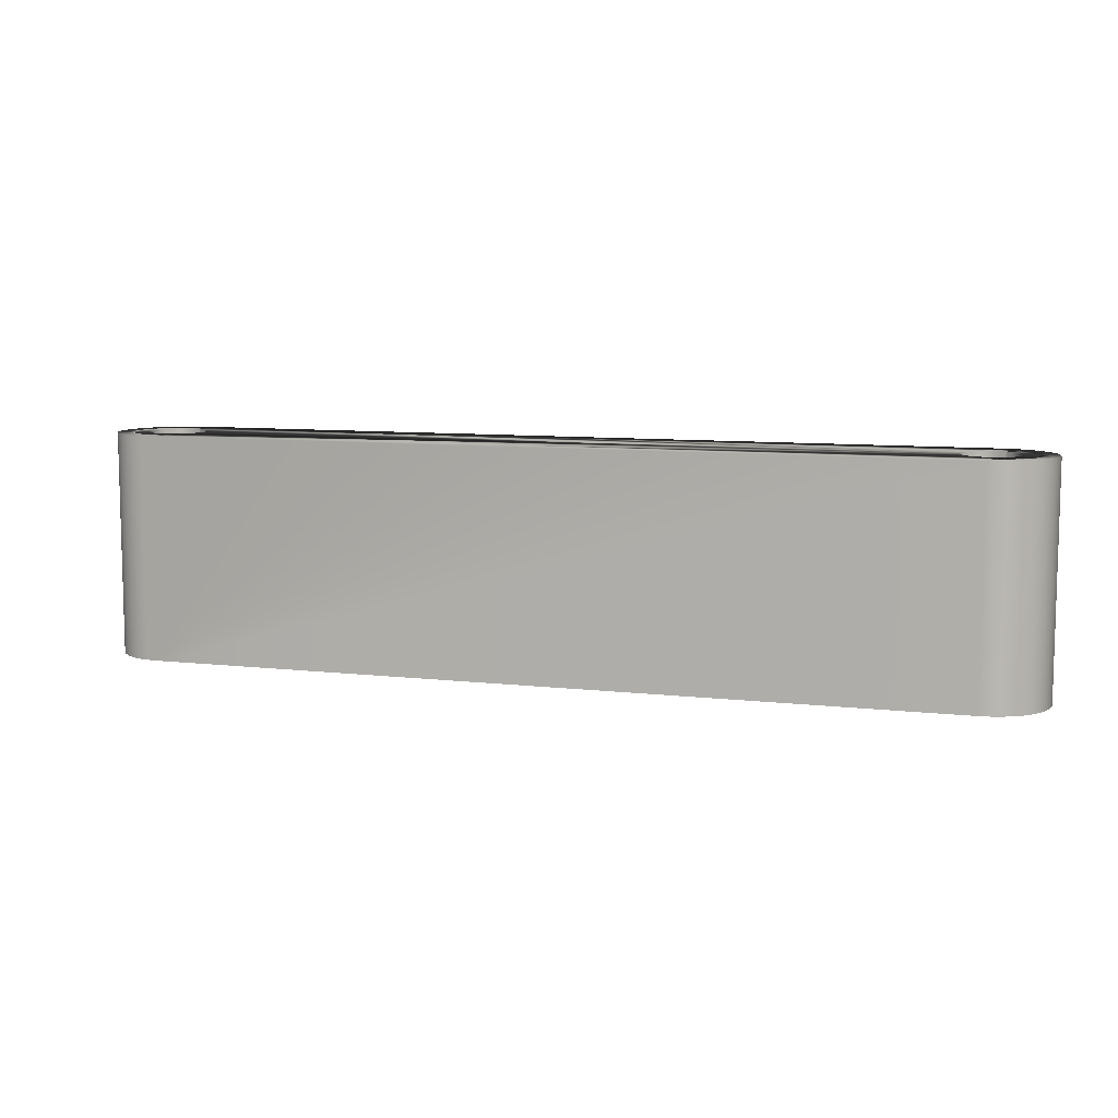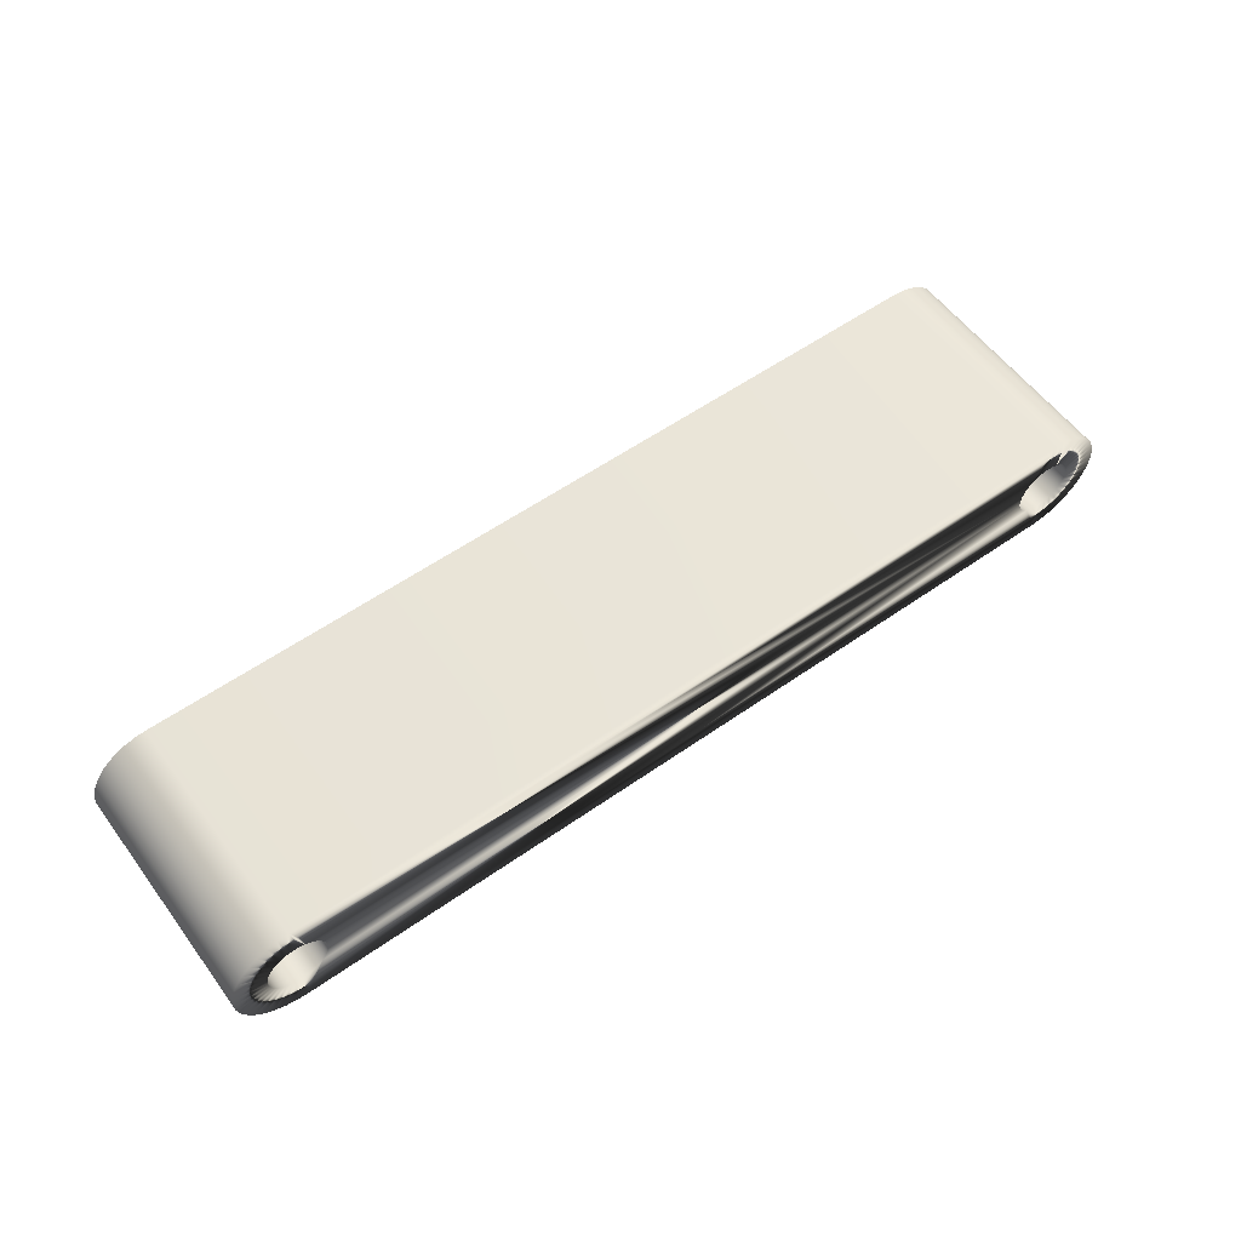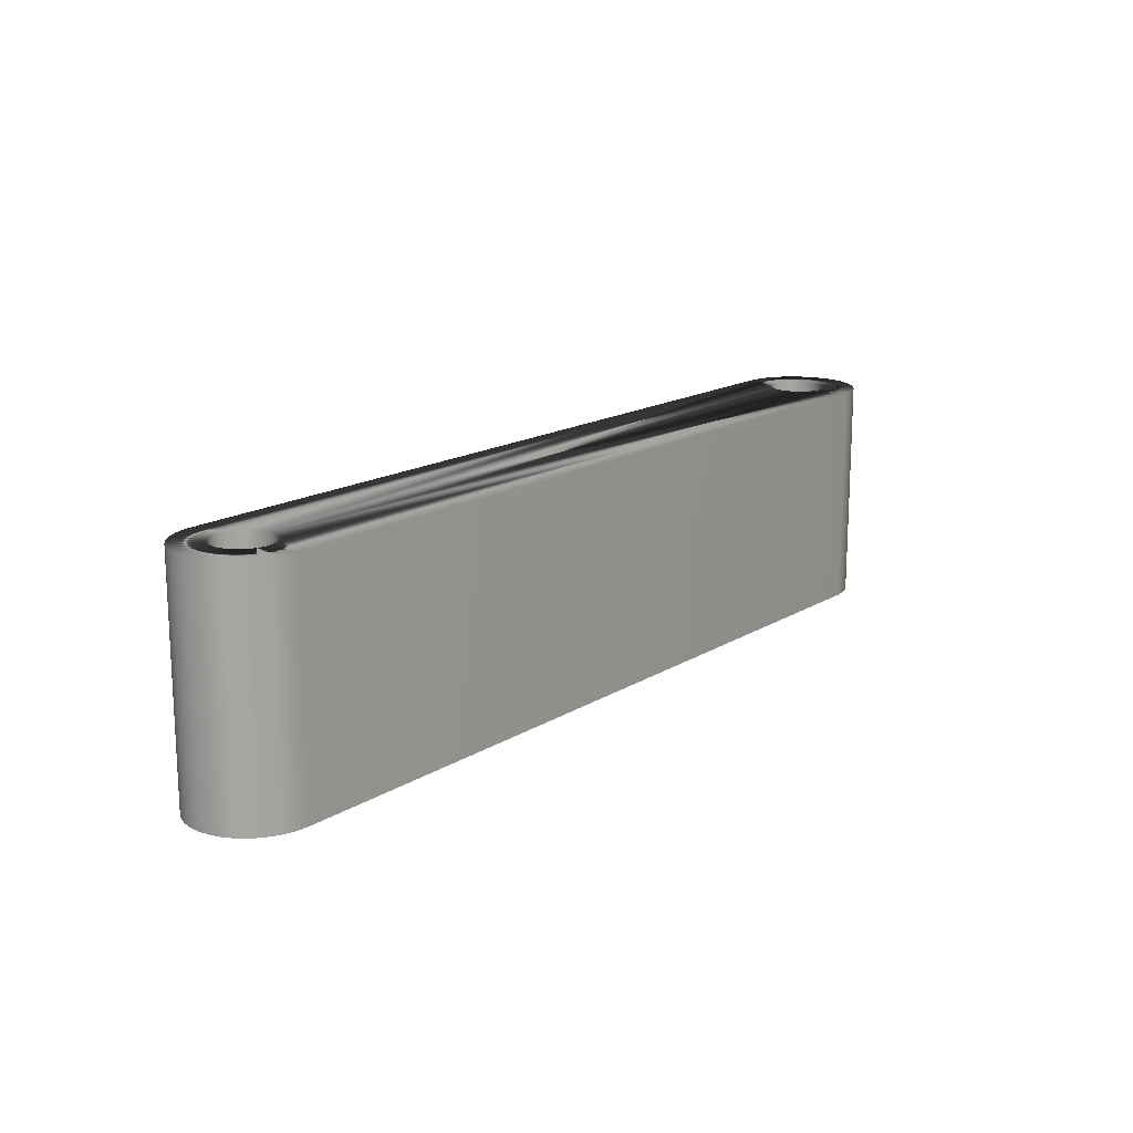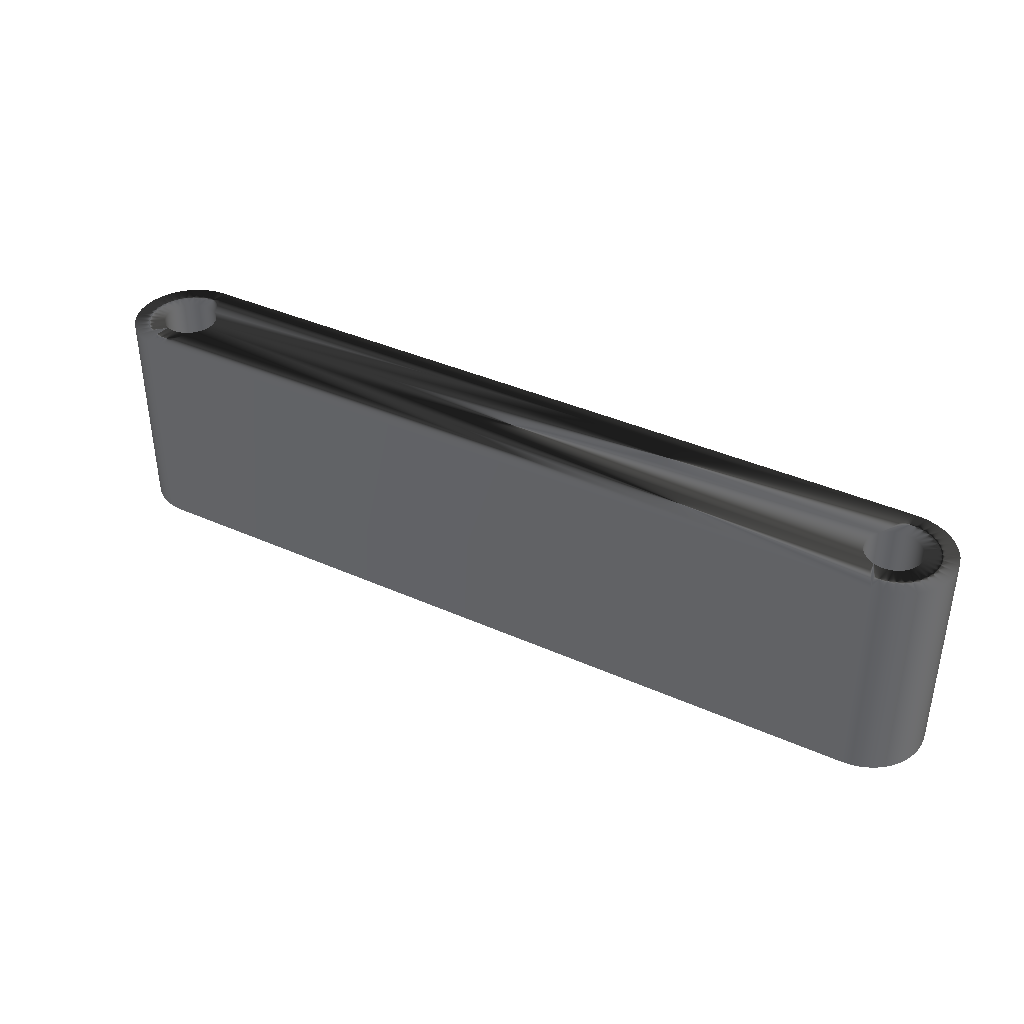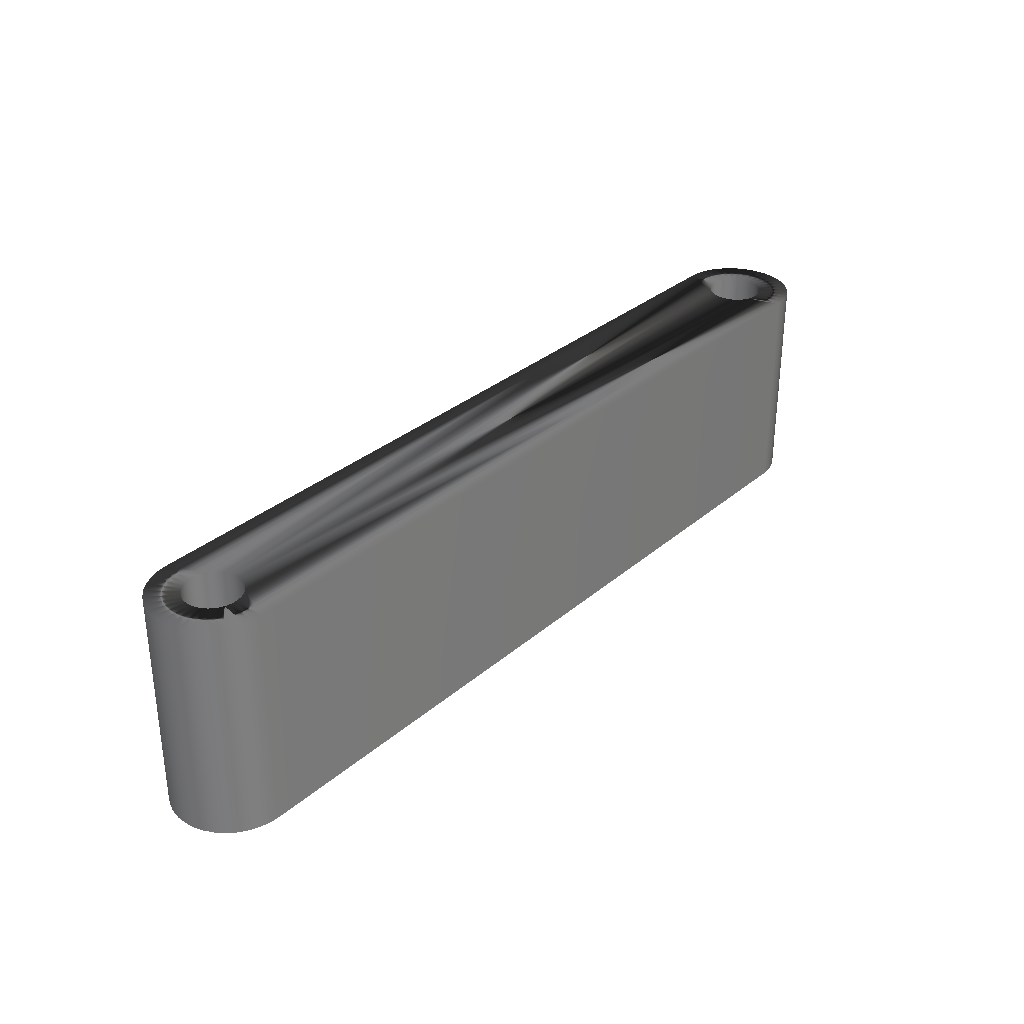
<metadata>
{"format":"obj","ext":"obj","renderer":"f3d","projection":"perspective","resolution":1024,"background":"white","views":[{"elev":8.6,"azim":-163.1,"up":"+Y"},{"elev":57.6,"azim":143.7,"up":"+Z"},{"elev":16.0,"azim":-52.1,"up":"+Y"},{"elev":38.7,"azim":28.8,"up":"+Y"},{"elev":31.8,"azim":-50.6,"up":"+Y"}]}
</metadata>
<code>
v 0.7187 -0.1 -0.04844
v 0.7187 0.1 -0.04844
v 0.728 0.1 -0.04754
v 0.728 -0.1 -0.04754
v 0.7369 0.1 -0.04504
v 0.7369 -0.1 -0.04504
v 0.7454 0.1 -0.04101
v 0.7454 -0.1 -0.04101
v 0.753 0.1 -0.03559
v 0.753 -0.1 -0.03559
v 0.7595 0.1 -0.02892
v 0.7595 -0.1 -0.02892
v 0.7648 0.1 -0.02123
v 0.7648 -0.1 -0.02123
v 0.7686 0.1 -0.01273
v 0.7686 -0.1 -0.01273
v 0.771 0.1 -0.003696
v 0.771 -0.1 -0.003696
v 0.7717 0.1 0.005609
v 0.7717 -0.1 0.005609
v 0.7708 0.1 0.0149
v 0.7708 -0.1 0.0149
v 0.7683 0.1 0.02389
v 0.7683 -0.1 0.02389
v 0.7643 0.1 0.03231
v 0.7643 -0.1 0.03231
v 0.7588 0.1 0.0399
v 0.7588 -0.1 0.0399
v 0.7522 0.1 0.04644
v 0.7522 -0.1 0.04644
v 0.7445 0.1 0.05172
v 0.7445 -0.1 0.05172
v 0.736 0.1 0.05558
v 0.736 -0.1 0.05558
v 0.7269 0.1 0.05791
v 0.7269 -0.1 0.05791
v 0.7176 0.1 0.05864
v 0.7176 -0.1 0.05864
v -0.000323 0.1 0.05181
v -0.000323 -0.1 0.05181
v -0.009612 0.1 0.05091
v -0.009612 -0.1 0.05091
v -0.0186 0.1 0.04841
v -0.0186 -0.1 0.04841
v -0.02702 0.1 0.04438
v -0.02702 -0.1 0.04438
v -0.03462 0.1 0.03896
v -0.03462 -0.1 0.03896
v -0.04115 0.1 0.0323
v -0.04115 -0.1 0.0323
v -0.04643 0.1 0.0246
v -0.04643 -0.1 0.0246
v -0.0503 0.1 0.01611
v -0.0503 -0.1 0.01611
v -0.05263 0.1 0.007069
v -0.05263 -0.1 0.007069
v -0.05335 0.1 -0.002236
v -0.05335 -0.1 -0.002236
v -0.05245 0.1 -0.01153
v -0.05245 -0.1 -0.01153
v -0.04995 0.1 -0.02052
v -0.04995 -0.1 -0.02052
v -0.04593 0.1 -0.02894
v -0.04593 -0.1 -0.02894
v -0.0405 0.1 -0.03653
v -0.0405 -0.1 -0.03653
v -0.03384 0.1 -0.04307
v -0.03384 -0.1 -0.04307
v -0.02614 0.1 -0.04835
v -0.02614 -0.1 -0.04835
v -0.01765 0.1 -0.05221
v -0.01765 -0.1 -0.05221
v -0.008609 0.1 -0.05454
v -0.008609 -0.1 -0.05454
v 0.000695 0.1 -0.05527
v 0.000695 -0.1 -0.05527
v -0.008976 -0.1 0.02153
v -0.008976 0.1 0.02153
v -0.004798 -0.1 0.02277
v -0.004798 0.1 0.02277
v -0.000468 -0.1 0.02327
v -0.000468 0.1 0.02327
v 0.003882 -0.1 0.023
v 0.003882 0.1 0.023
v 0.008119 -0.1 0.02198
v 0.008119 0.1 0.02198
v 0.01212 -0.1 0.02024
v 0.01212 0.1 0.02024
v 0.01575 -0.1 0.01784
v 0.01575 0.1 0.01784
v 0.01891 -0.1 0.01484
v 0.01891 0.1 0.01484
v 0.0215 -0.1 0.01134
v 0.0215 0.1 0.01134
v 0.02345 -0.1 0.007436
v 0.02345 0.1 0.007436
v 0.02468 -0.1 0.003257
v 0.02468 0.1 0.003257
v 0.02518 -0.1 -0.001072
v 0.02518 0.1 -0.001072
v 0.02491 -0.1 -0.005422
v 0.02491 0.1 -0.005422
v 0.02389 -0.1 -0.009659
v 0.02389 0.1 -0.009659
v 0.02216 -0.1 -0.01366
v 0.02216 0.1 -0.01366
v 0.01975 -0.1 -0.01729
v 0.01975 0.1 -0.01729
v 0.01675 -0.1 -0.02045
v 0.01675 0.1 -0.02045
v 0.01325 -0.1 -0.02304
v 0.01325 0.1 -0.02304
v 0.009349 -0.1 -0.02499
v 0.009349 0.1 -0.02499
v 0.005171 -0.1 -0.02622
v 0.005171 0.1 -0.02622
v 0.000841 -0.1 -0.02672
v 0.000841 0.1 -0.02672
v -0.003509 -0.1 -0.02645
v -0.003509 0.1 -0.02645
v -0.007746 -0.1 -0.02543
v -0.007746 0.1 -0.02543
v -0.01174 -0.1 -0.0237
v -0.01174 0.1 -0.0237
v -0.01538 -0.1 -0.02129
v -0.01538 0.1 -0.02129
v -0.01854 -0.1 -0.01829
v -0.01854 0.1 -0.01829
v -0.02113 -0.1 -0.01479
v -0.02113 0.1 -0.01479
v -0.02307 -0.1 -0.01089
v -0.02307 0.1 -0.01089
v -0.02431 -0.1 -0.006711
v -0.02431 0.1 -0.006711
v -0.02481 -0.1 -0.002381
v -0.02481 0.1 -0.002381
v -0.02454 -0.1 0.001969
v -0.02454 0.1 0.001969
v -0.02352 -0.1 0.006206
v -0.02352 0.1 0.006206
v -0.02178 -0.1 0.0102
v -0.02178 0.1 0.0102
v -0.01938 -0.1 0.01384
v -0.01938 0.1 0.01384
v -0.01638 -0.1 0.017
v -0.01638 0.1 0.017
v -0.01288 -0.1 0.01959
v -0.01288 0.1 0.01959
v 0.709 -0.1 0.02836
v 0.709 0.1 0.02836
v 0.7132 -0.1 0.0296
v 0.7132 0.1 0.0296
v 0.7175 -0.1 0.03009
v 0.7175 0.1 0.03009
v 0.7218 -0.1 0.02983
v 0.7218 0.1 0.02983
v 0.7261 -0.1 0.02881
v 0.7261 0.1 0.02881
v 0.7301 -0.1 0.02707
v 0.7301 0.1 0.02707
v 0.7337 -0.1 0.02466
v 0.7337 0.1 0.02466
v 0.7369 -0.1 0.02167
v 0.7369 0.1 0.02167
v 0.7395 -0.1 0.01816
v 0.7395 0.1 0.01816
v 0.7414 -0.1 0.01426
v 0.7414 0.1 0.01426
v 0.7427 -0.1 0.01008
v 0.7427 0.1 0.01008
v 0.7431 -0.1 0.005754
v 0.7431 0.1 0.005754
v 0.7429 -0.1 0.001404
v 0.7429 0.1 0.001404
v 0.7419 -0.1 -0.002833
v 0.7419 0.1 -0.002833
v 0.7401 -0.1 -0.006829
v 0.7401 0.1 -0.006829
v 0.7377 -0.1 -0.01046
v 0.7377 0.1 -0.01046
v 0.7347 -0.1 -0.01362
v 0.7347 0.1 -0.01362
v 0.7312 -0.1 -0.01622
v 0.7312 0.1 -0.01622
v 0.7273 -0.1 -0.01816
v 0.7273 0.1 -0.01816
v 0.7231 -0.1 -0.0194
v 0.7231 0.1 -0.0194
v 0.7188 -0.1 -0.01989
v 0.7188 0.1 -0.01989
v 0.7145 -0.1 -0.01963
v 0.7145 0.1 -0.01963
v 0.7102 -0.1 -0.01861
v 0.7102 0.1 -0.01861
v 0.7062 -0.1 -0.01687
v 0.7062 0.1 -0.01687
v 0.7026 -0.1 -0.01447
v 0.7026 0.1 -0.01447
v 0.6994 -0.1 -0.01147
v 0.6994 0.1 -0.01147
v 0.6968 -0.1 -0.007963
v 0.6968 0.1 -0.007963
v 0.6949 -0.1 -0.004063
v 0.6949 0.1 -0.004063
v 0.6937 -0.1 0.000115
v 0.6937 0.1 0.000115
v 0.6932 -0.1 0.004445
v 0.6932 0.1 0.004445
v 0.6934 -0.1 0.008795
v 0.6934 0.1 0.008795
v 0.6944 -0.1 0.01303
v 0.6944 0.1 0.01303
v 0.6962 -0.1 0.01703
v 0.6962 0.1 0.01703
v 0.6986 -0.1 0.02066
v 0.6986 0.1 0.02066
v 0.7016 -0.1 0.02382
v 0.7016 0.1 0.02382
v 0.7051 -0.1 0.02642
v 0.7051 0.1 0.02642
f 1 2 3
f 1 3 4
f 4 3 5
f 4 5 6
f 6 5 7
f 6 7 8
f 8 7 9
f 8 9 10
f 10 9 11
f 10 11 12
f 12 11 13
f 12 13 14
f 14 13 15
f 14 15 16
f 16 15 17
f 16 17 18
f 18 17 19
f 18 19 20
f 20 19 21
f 20 21 22
f 22 21 23
f 22 23 24
f 24 23 25
f 24 25 26
f 26 25 27
f 26 27 28
f 28 27 29
f 28 29 30
f 30 29 31
f 30 31 32
f 32 31 33
f 32 33 34
f 34 33 35
f 34 35 36
f 36 35 37
f 36 37 38
f 39 40 37
f 37 40 38
f 40 39 41
f 40 41 42
f 42 41 43
f 42 43 44
f 44 43 45
f 44 45 46
f 46 45 47
f 46 47 48
f 48 47 49
f 48 49 50
f 50 49 51
f 50 51 52
f 52 51 53
f 52 53 54
f 54 53 55
f 54 55 56
f 56 55 57
f 56 57 58
f 58 57 59
f 58 59 60
f 60 59 61
f 60 61 62
f 62 61 63
f 62 63 64
f 64 63 65
f 64 65 66
f 66 65 67
f 66 67 68
f 68 67 69
f 68 69 70
f 70 69 71
f 70 71 72
f 72 71 73
f 72 73 74
f 74 73 75
f 74 75 76
f 77 78 79
f 79 78 80
f 79 80 81
f 81 80 82
f 81 82 83
f 83 82 84
f 83 84 85
f 85 84 86
f 85 86 87
f 87 86 88
f 87 88 89
f 89 88 90
f 89 90 91
f 91 90 92
f 91 92 93
f 93 92 94
f 93 94 95
f 95 94 96
f 95 96 97
f 97 96 98
f 97 98 99
f 99 98 100
f 99 100 101
f 101 100 102
f 101 102 103
f 103 102 104
f 103 104 105
f 105 104 106
f 105 106 107
f 107 106 108
f 107 108 109
f 109 108 110
f 109 110 111
f 111 110 112
f 111 112 113
f 113 112 114
f 113 114 115
f 115 114 116
f 115 116 117
f 117 116 118
f 117 118 119
f 119 118 120
f 119 120 121
f 121 120 122
f 121 122 123
f 123 122 124
f 123 124 125
f 125 124 126
f 125 126 127
f 127 126 128
f 127 128 129
f 129 128 130
f 129 130 131
f 131 130 132
f 131 132 133
f 133 132 134
f 133 134 135
f 135 134 136
f 135 136 137
f 137 136 138
f 137 138 139
f 139 138 140
f 139 140 141
f 141 140 142
f 141 142 143
f 143 142 144
f 143 144 145
f 145 144 146
f 145 146 147
f 147 146 148
f 147 148 77
f 77 148 78
f 2 1 75
f 75 1 76
f 149 150 151
f 151 150 152
f 151 152 153
f 153 152 154
f 153 154 155
f 155 154 156
f 155 156 157
f 157 156 158
f 157 158 159
f 159 158 160
f 159 160 161
f 161 160 162
f 161 162 163
f 163 162 164
f 163 164 165
f 165 164 166
f 165 166 167
f 167 166 168
f 167 168 169
f 169 168 170
f 169 170 171
f 171 170 172
f 171 172 173
f 173 172 174
f 173 174 175
f 175 174 176
f 175 176 177
f 177 176 178
f 177 178 179
f 179 178 180
f 179 180 181
f 181 180 182
f 181 182 183
f 183 182 184
f 183 184 185
f 185 184 186
f 185 186 187
f 187 186 188
f 187 188 189
f 189 188 190
f 189 190 191
f 191 190 192
f 191 192 193
f 193 192 194
f 193 194 195
f 195 194 196
f 195 196 197
f 197 196 198
f 197 198 199
f 199 198 200
f 199 200 201
f 201 200 202
f 201 202 203
f 203 202 204
f 203 204 205
f 205 204 206
f 205 206 207
f 207 206 208
f 207 208 209
f 209 208 210
f 209 210 211
f 211 210 212
f 211 212 213
f 213 212 214
f 213 214 215
f 215 214 216
f 215 216 217
f 217 216 218
f 217 218 219
f 219 218 220
f 219 220 149
f 149 220 150
f 105 1 103
f 103 1 101
f 105 107 1
f 1 107 109
f 1 109 76
f 76 109 111
f 76 111 113
f 91 93 38
f 38 93 95
f 38 95 97
f 113 115 76
f 76 115 117
f 76 117 74
f 74 117 119
f 74 119 72
f 72 119 121
f 72 121 70
f 70 121 123
f 70 123 68
f 68 123 125
f 68 125 66
f 66 125 127
f 66 127 64
f 64 127 129
f 64 129 62
f 62 129 131
f 62 131 60
f 60 131 133
f 60 133 58
f 58 133 135
f 58 135 56
f 56 135 137
f 56 137 54
f 54 137 139
f 54 139 52
f 52 139 141
f 52 141 50
f 50 141 143
f 50 143 48
f 48 143 145
f 48 145 46
f 46 145 147
f 46 147 44
f 44 147 77
f 44 77 42
f 42 77 79
f 42 79 40
f 40 79 81
f 40 81 83
f 83 85 40
f 40 85 87
f 40 87 38
f 38 87 89
f 38 89 91
f 191 193 1
f 1 193 195
f 1 195 101
f 101 195 197
f 197 199 101
f 101 199 201
f 101 201 203
f 213 215 97
f 97 215 217
f 97 217 38
f 38 217 219
f 38 219 149
f 203 205 101
f 101 205 207
f 101 207 99
f 99 207 209
f 99 209 97
f 97 209 211
f 97 211 213
f 149 151 38
f 38 151 153
f 38 153 36
f 36 153 155
f 36 155 34
f 34 155 157
f 34 157 32
f 32 157 159
f 32 159 30
f 30 159 161
f 30 161 28
f 28 161 163
f 28 163 26
f 26 163 165
f 26 165 24
f 24 165 167
f 24 167 22
f 22 167 169
f 22 169 20
f 20 169 171
f 20 171 18
f 18 171 173
f 18 173 16
f 16 173 175
f 16 175 14
f 14 175 177
f 14 177 12
f 12 177 179
f 12 179 10
f 10 179 181
f 10 181 8
f 8 181 183
f 8 183 6
f 6 183 185
f 6 185 4
f 4 185 187
f 4 187 1
f 1 187 189
f 1 189 191
f 108 106 2
f 2 106 104
f 2 104 102
f 116 114 75
f 75 114 112
f 75 112 2
f 2 112 110
f 2 110 108
f 94 37 96
f 96 37 98
f 216 214 98
f 98 214 212
f 98 212 210
f 2 196 194
f 94 92 37
f 37 92 90
f 37 90 39
f 39 90 88
f 39 88 86
f 86 84 39
f 39 84 82
f 39 82 41
f 41 82 80
f 41 80 43
f 43 80 78
f 43 78 45
f 45 78 148
f 45 148 47
f 47 148 146
f 47 146 49
f 49 146 144
f 49 144 51
f 51 144 142
f 51 142 53
f 53 142 140
f 53 140 55
f 55 140 138
f 55 138 57
f 57 138 136
f 57 136 59
f 59 136 134
f 59 134 61
f 61 134 132
f 61 132 63
f 63 132 130
f 63 130 65
f 65 130 128
f 65 128 67
f 67 128 126
f 67 126 69
f 69 126 124
f 69 124 71
f 71 124 122
f 71 122 73
f 73 122 120
f 73 120 75
f 75 120 118
f 75 118 116
f 152 150 37
f 37 150 220
f 37 220 98
f 98 220 218
f 98 218 216
f 208 206 102
f 102 206 204
f 204 202 102
f 102 202 200
f 102 200 2
f 2 200 198
f 2 198 196
f 208 102 210
f 210 102 100
f 210 100 98
f 194 192 2
f 2 192 190
f 2 190 3
f 3 190 188
f 3 188 5
f 5 188 186
f 5 186 7
f 7 186 184
f 7 184 9
f 9 184 182
f 9 182 11
f 11 182 180
f 11 180 13
f 13 180 178
f 13 178 15
f 15 178 176
f 15 176 17
f 17 176 174
f 17 174 19
f 19 174 172
f 19 172 21
f 21 172 170
f 21 170 23
f 23 170 168
f 23 168 25
f 25 168 166
f 25 166 27
f 27 166 164
f 27 164 29
f 29 164 162
f 29 162 31
f 31 162 160
f 31 160 33
f 33 160 158
f 33 158 35
f 35 158 156
f 35 156 37
f 37 156 154
f 37 154 152

</code>
